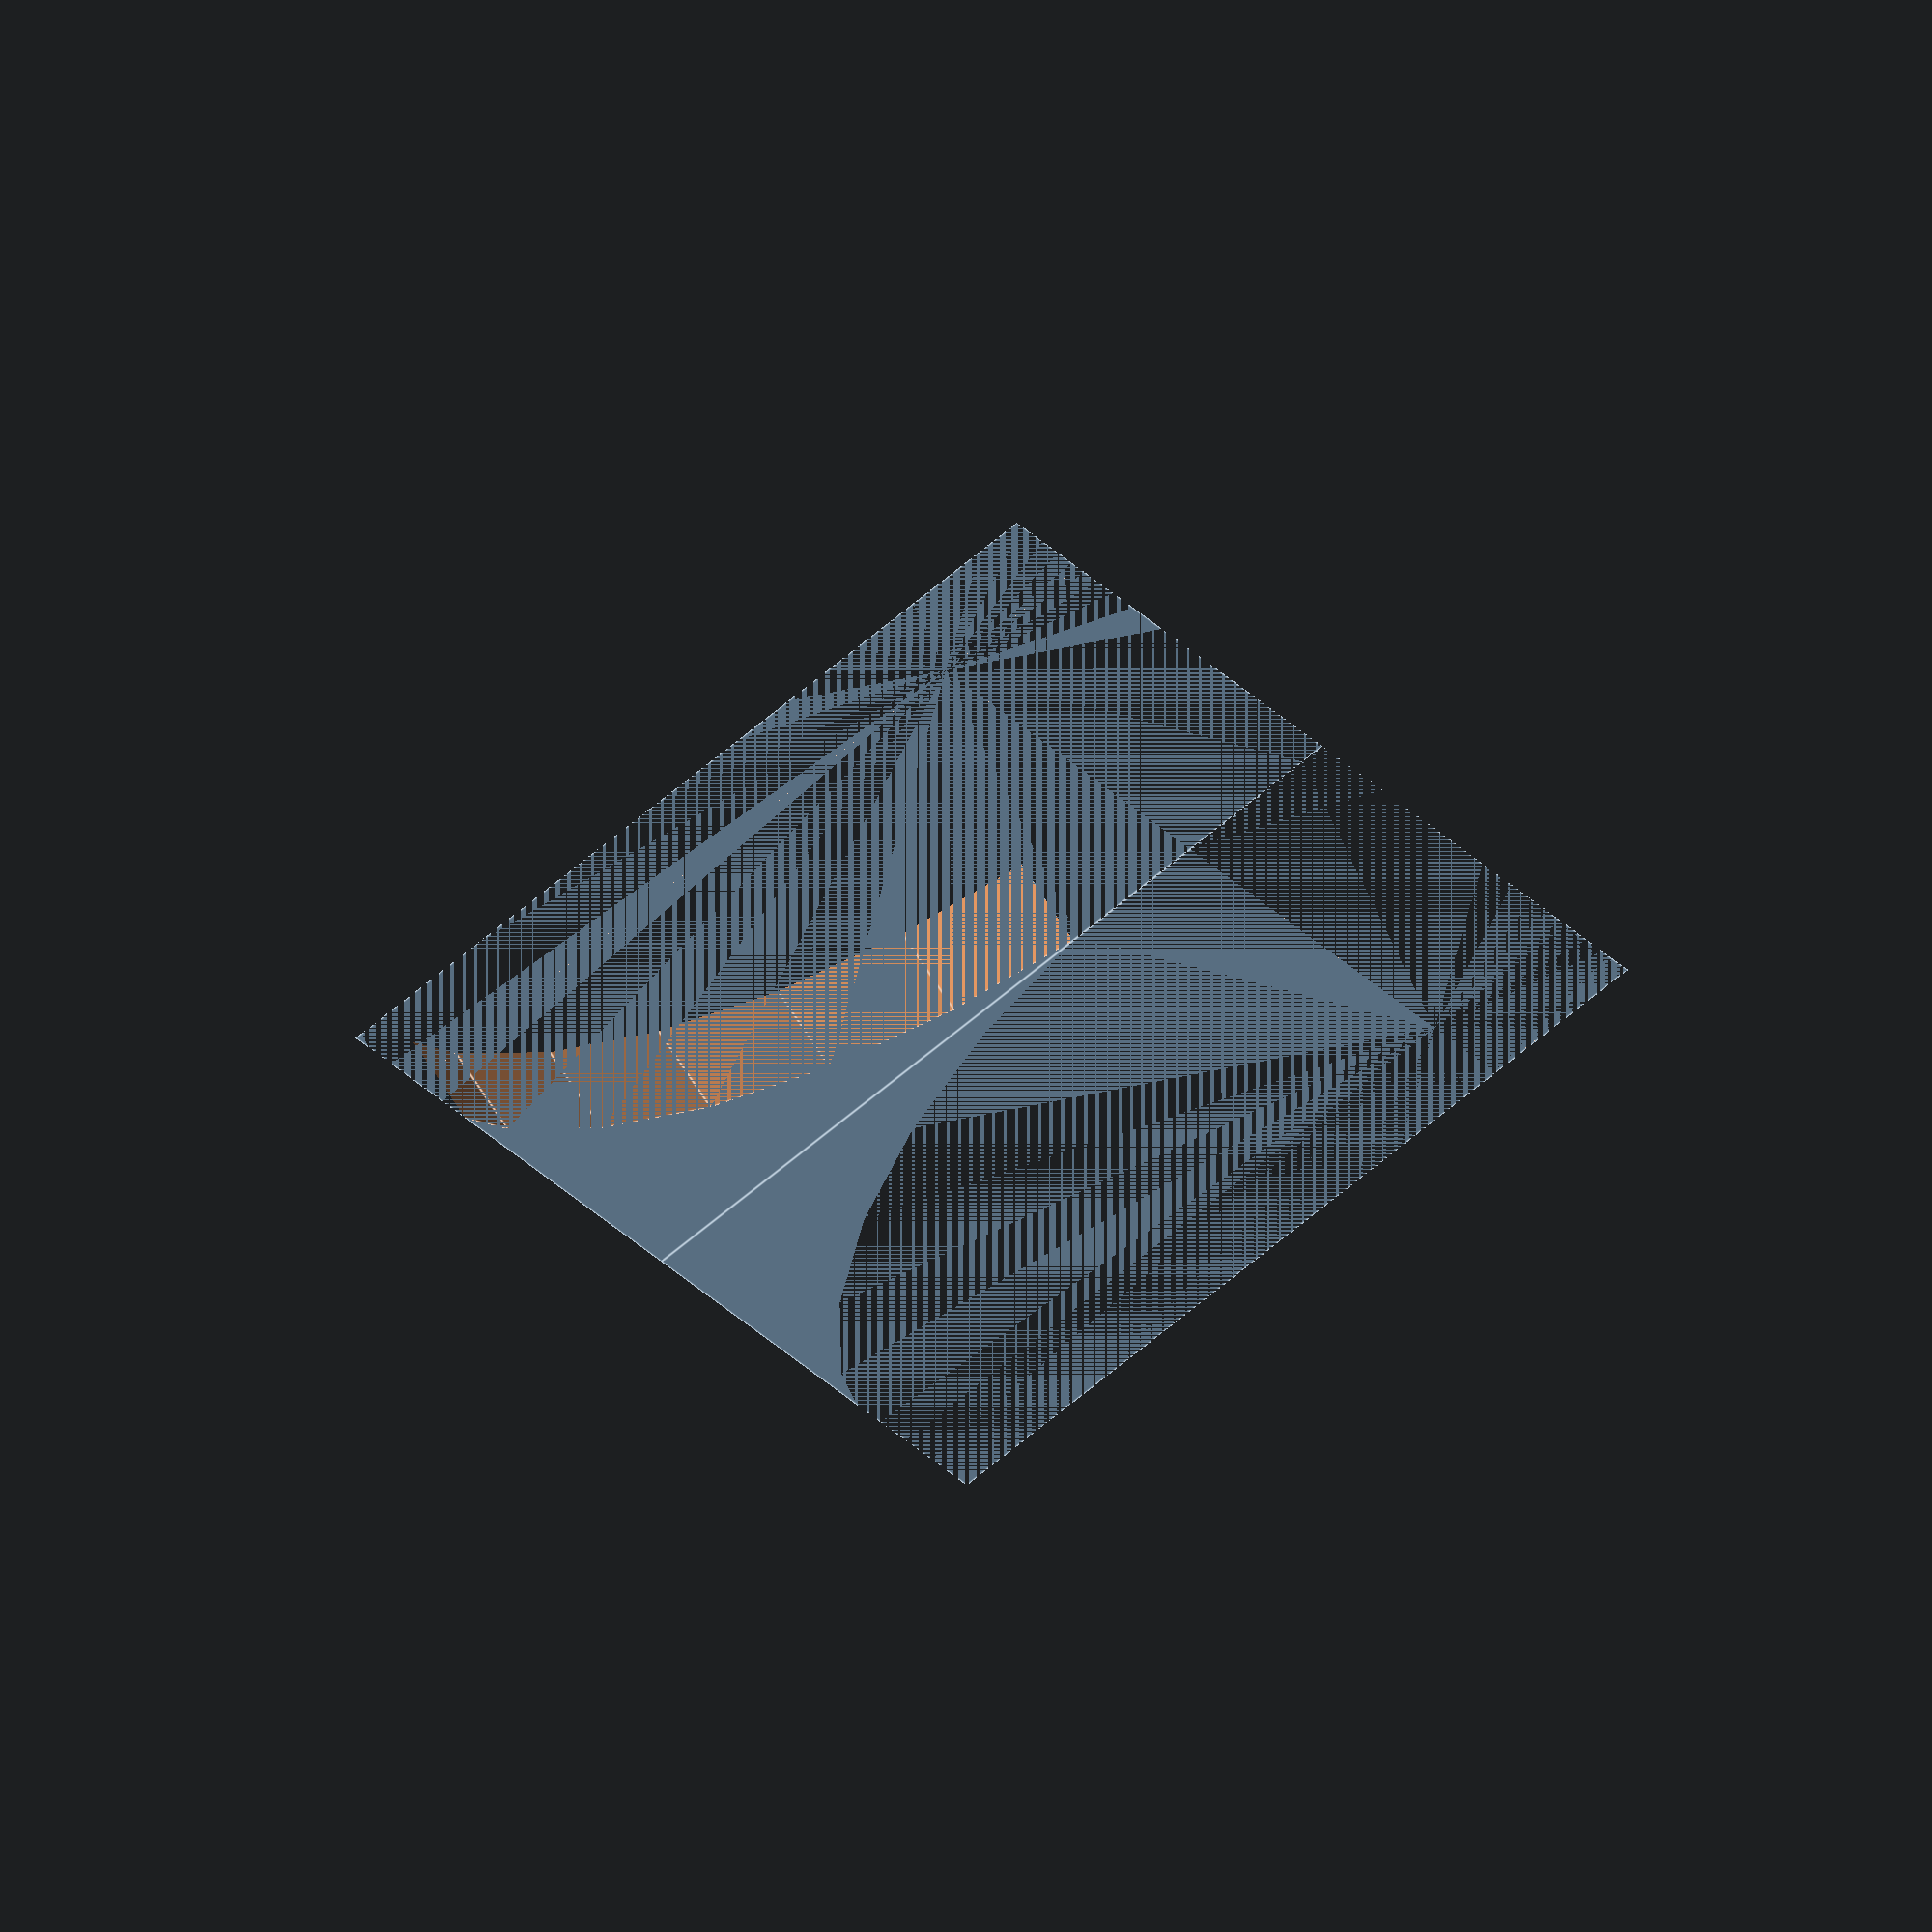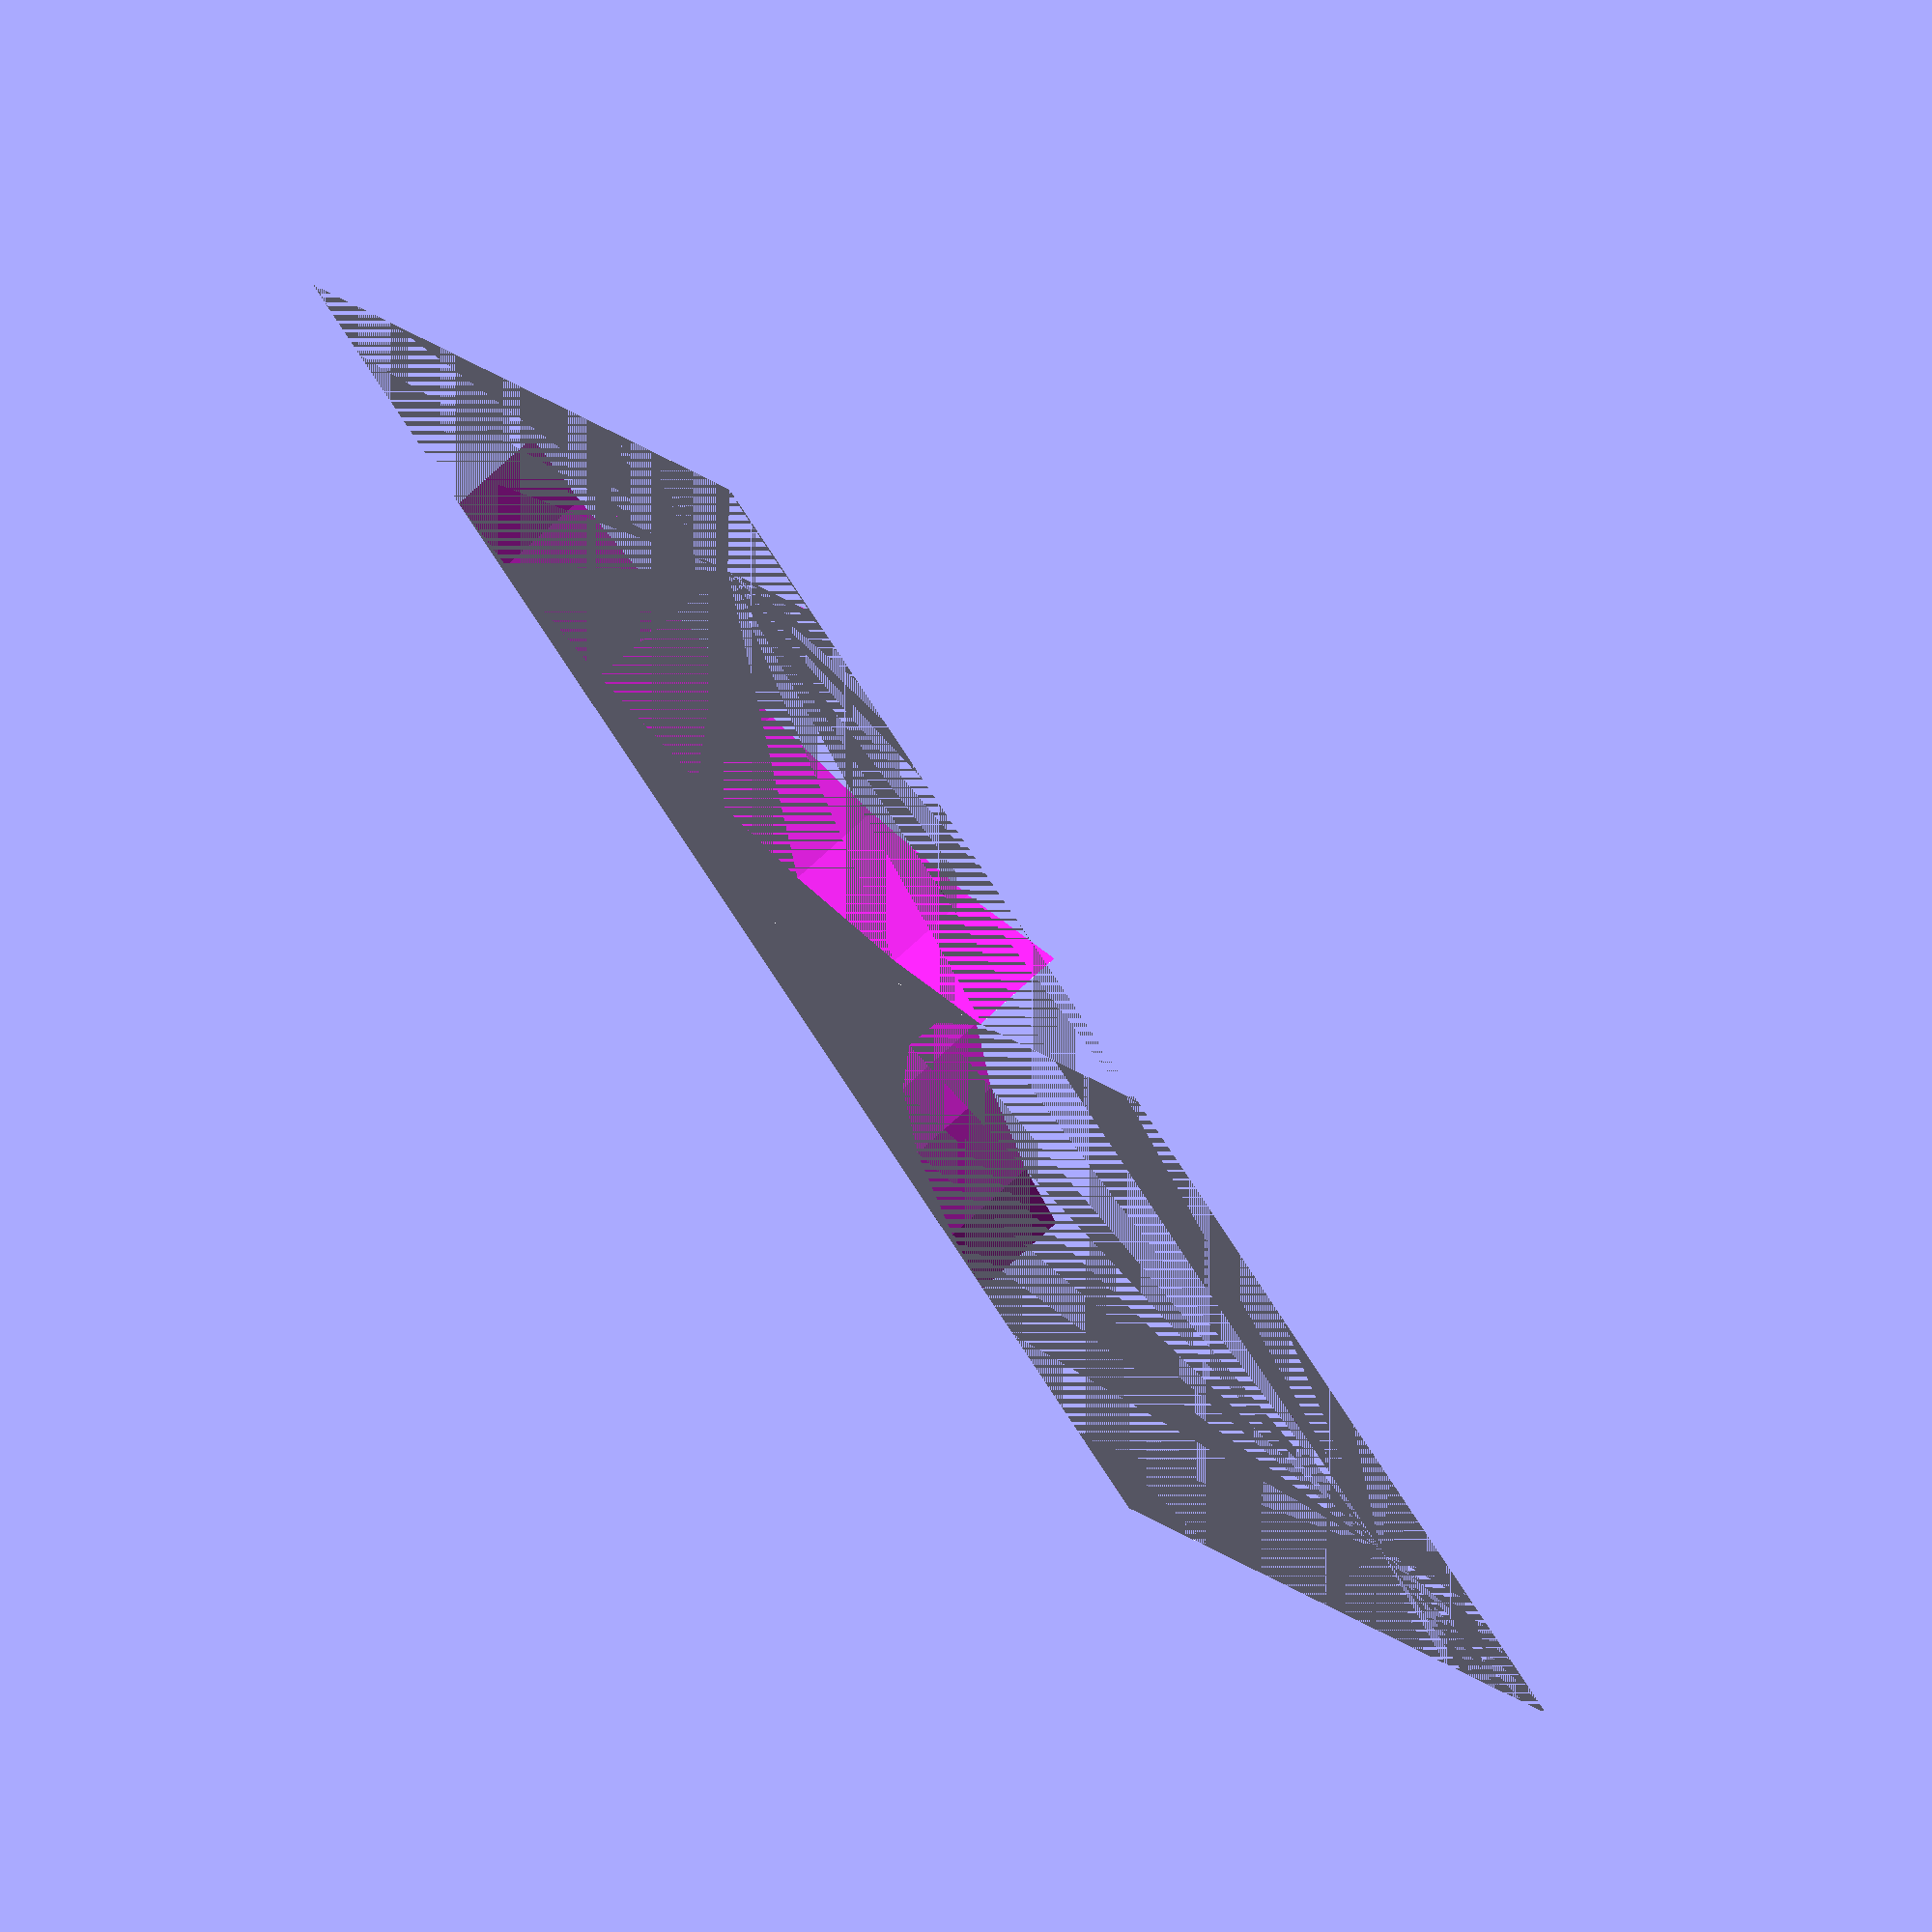
<openscad>
difference(){
        cube([250,250,30]);
        translate([200,200,0])
        cylinder(h=150, r1=205, r2=205, center=false);

        translate([-1,200,0])
        cube([250,250,100]);

        translate([200,-1,0])
        cube([250,250,100]);
    }

    translate([larguraCaixa,0,0]) scale([-1,1,1]) difference() {
        cube([250,250,30]);
        translate([200,200,0])
        cylinder(h=150, r1=205, r2=205, center=false);

        translate([-1,200,0])
        cube([250,250,100]);

        translate([200,-1,0])
        cube([250,250,100]);
    }
</openscad>
<views>
elev=119.7 azim=114.8 roll=30.6 proj=o view=edges
elev=290.3 azim=314.4 roll=226.4 proj=o view=solid
</views>
